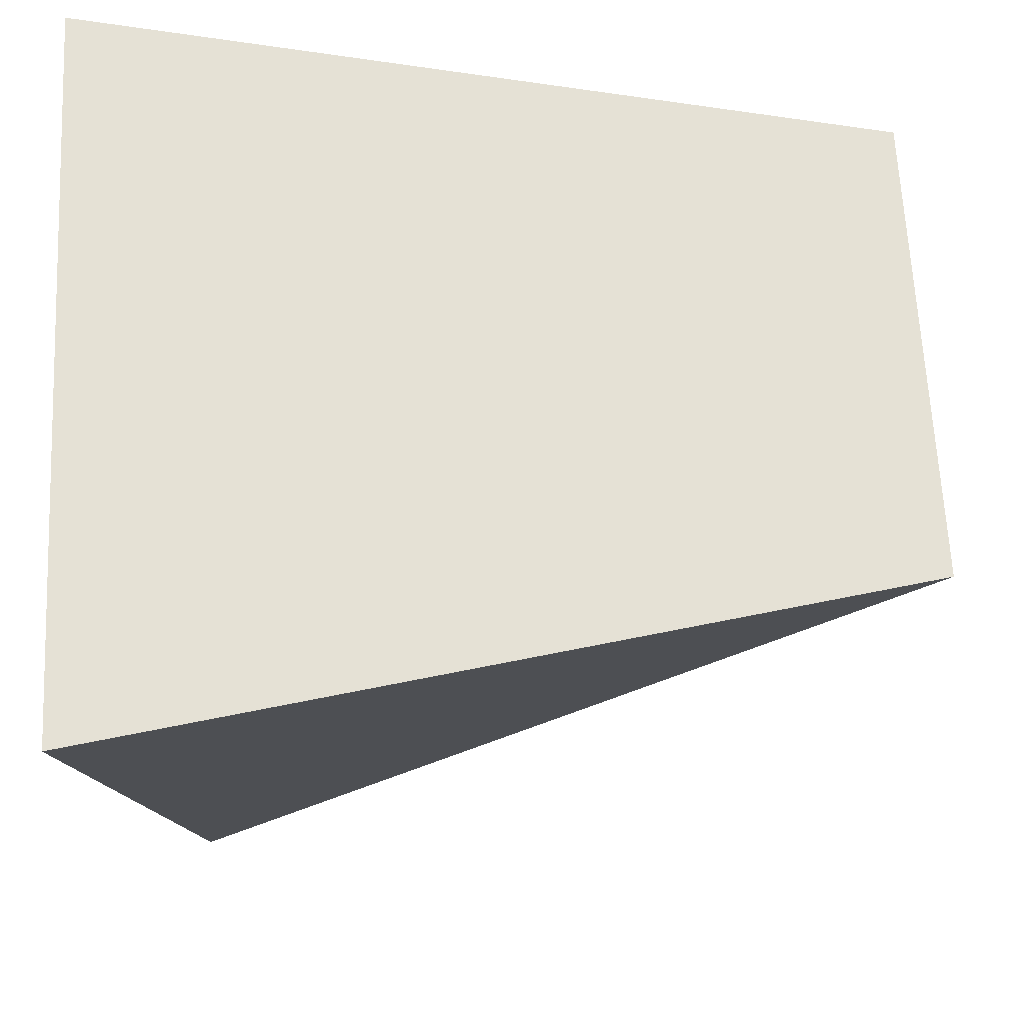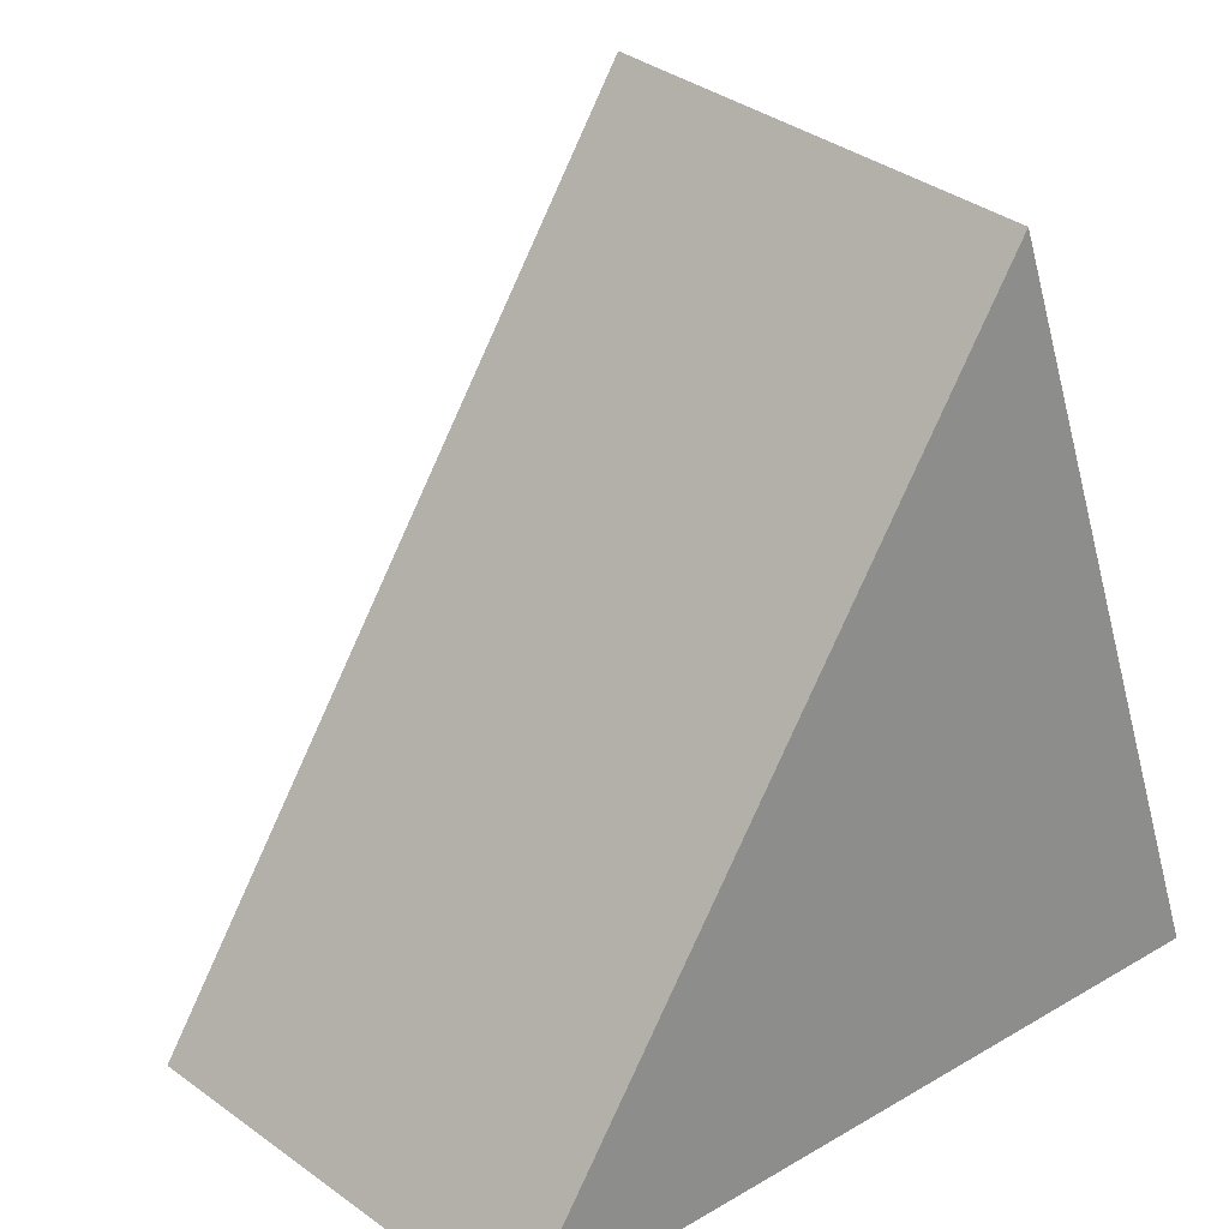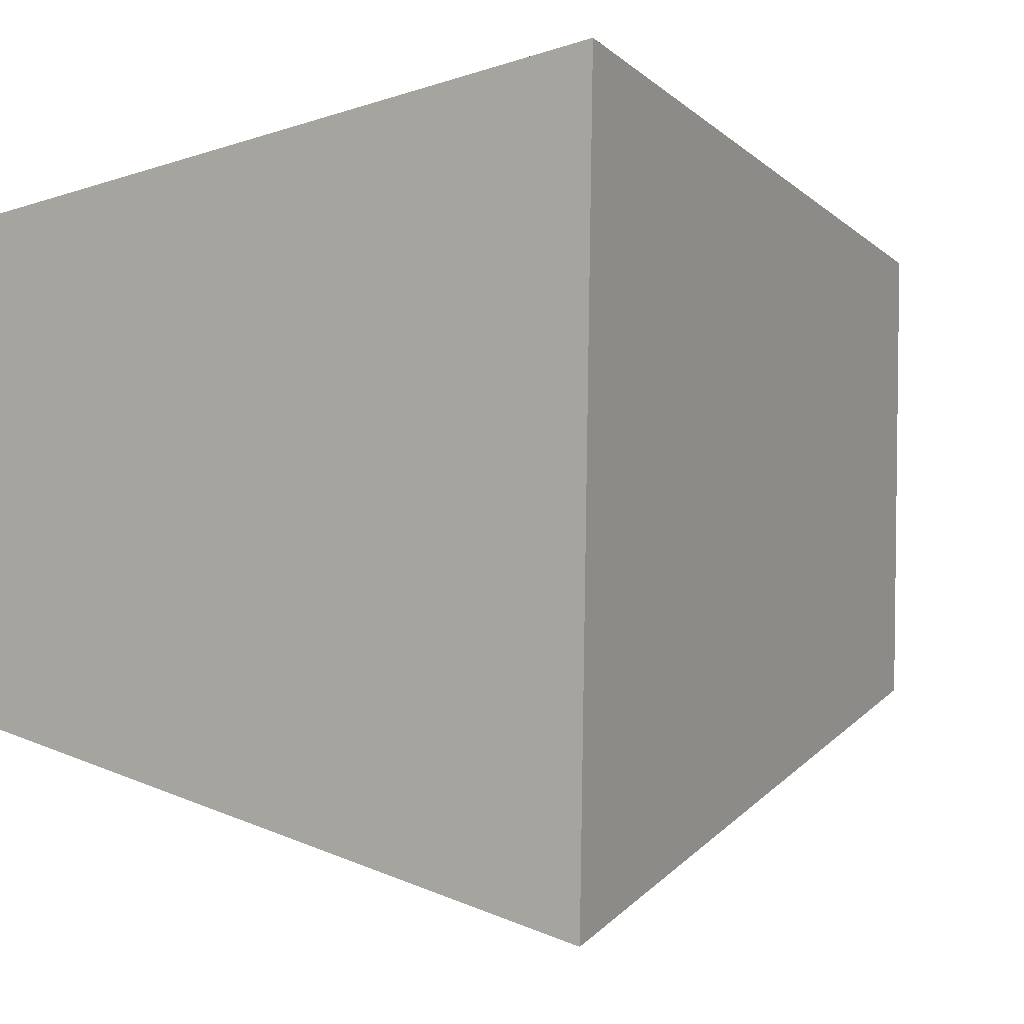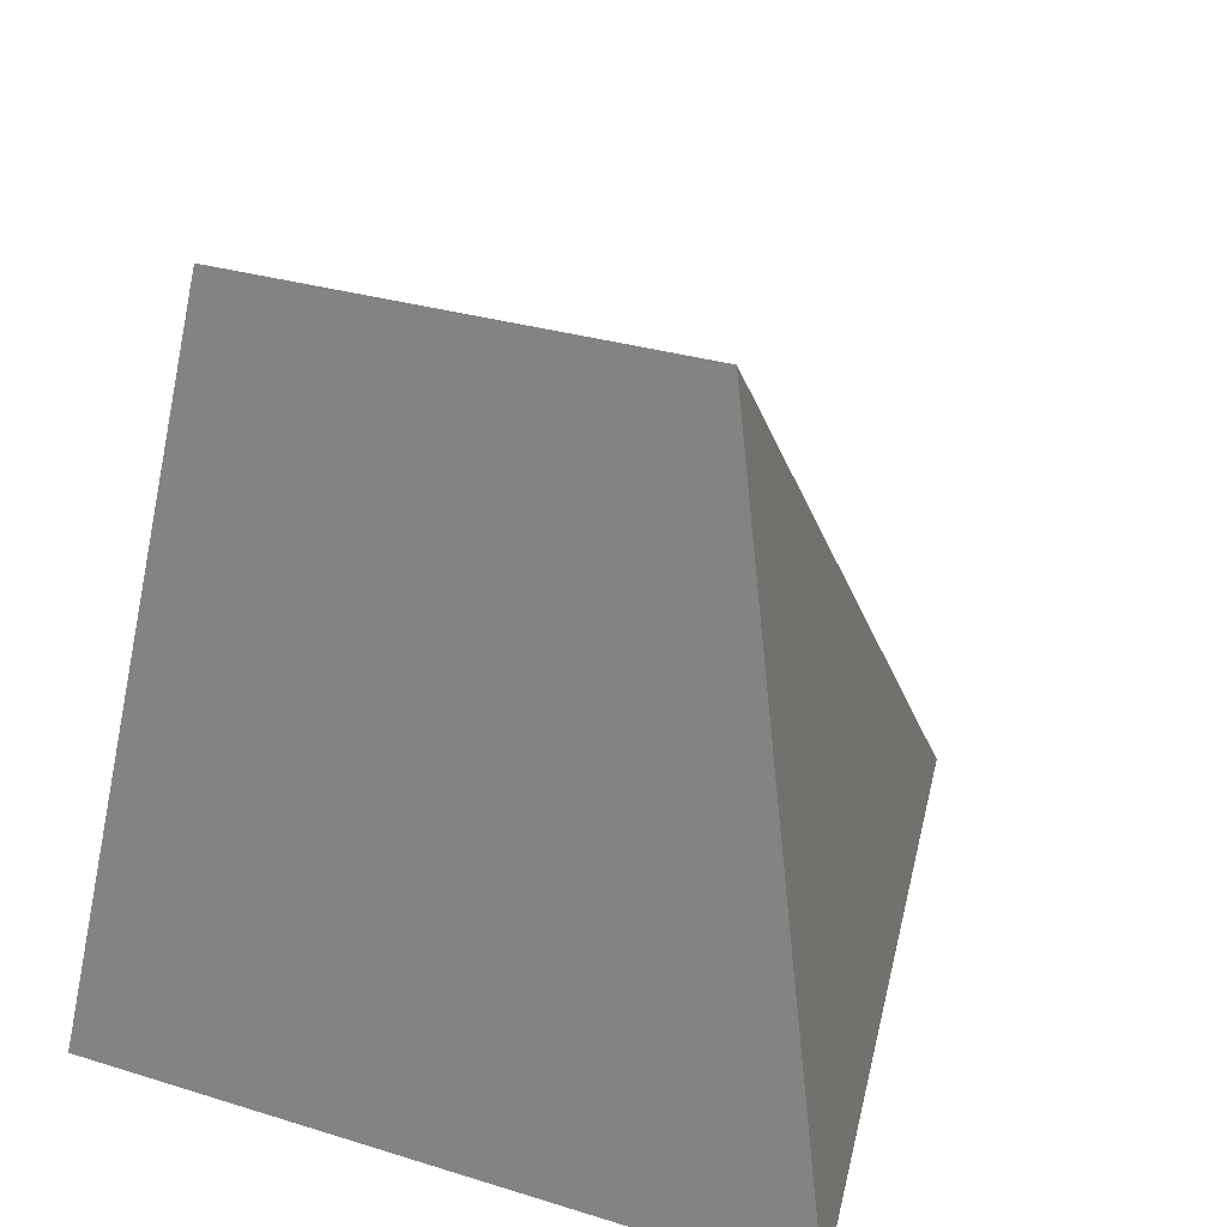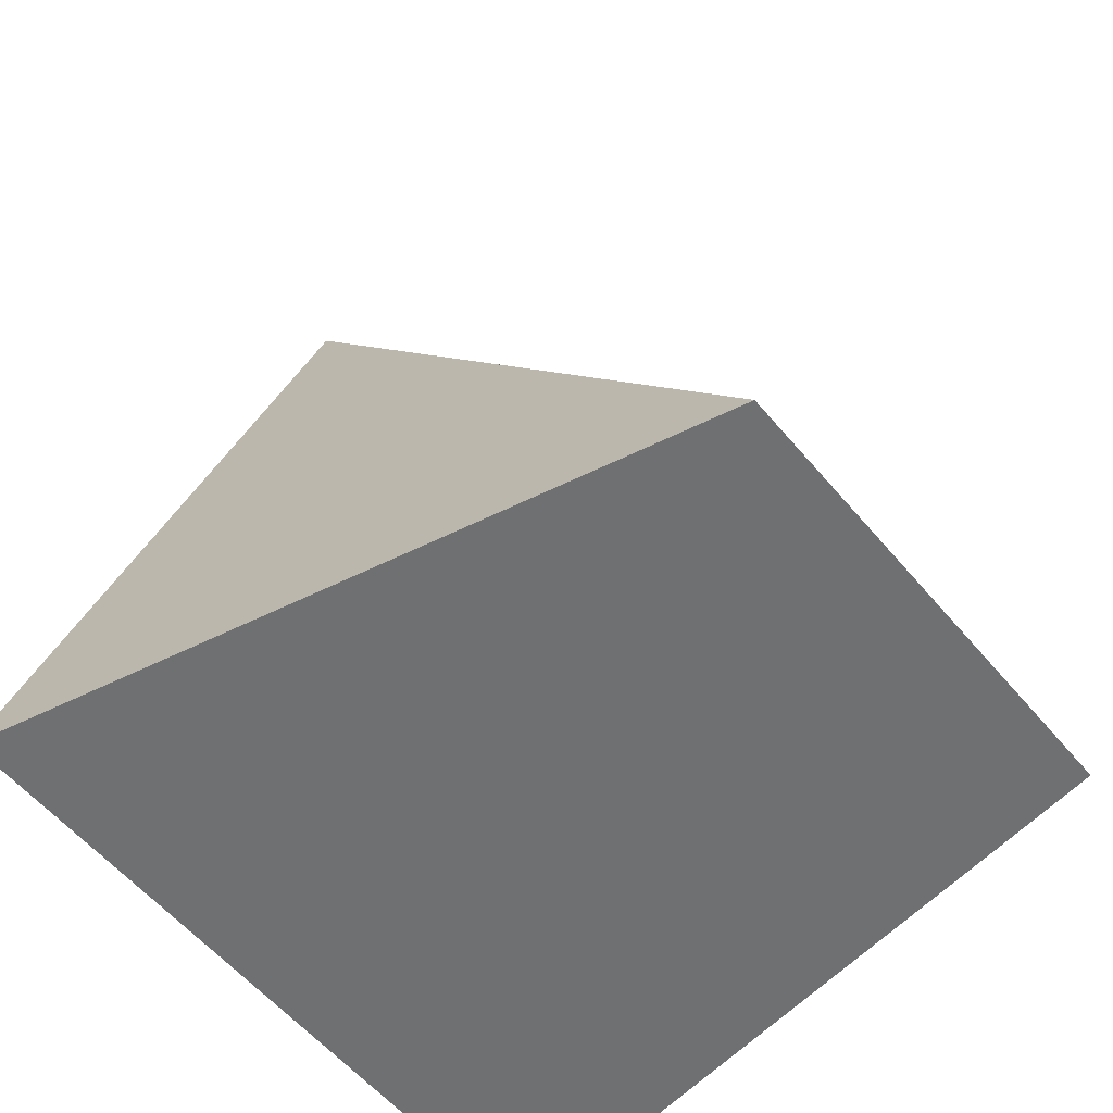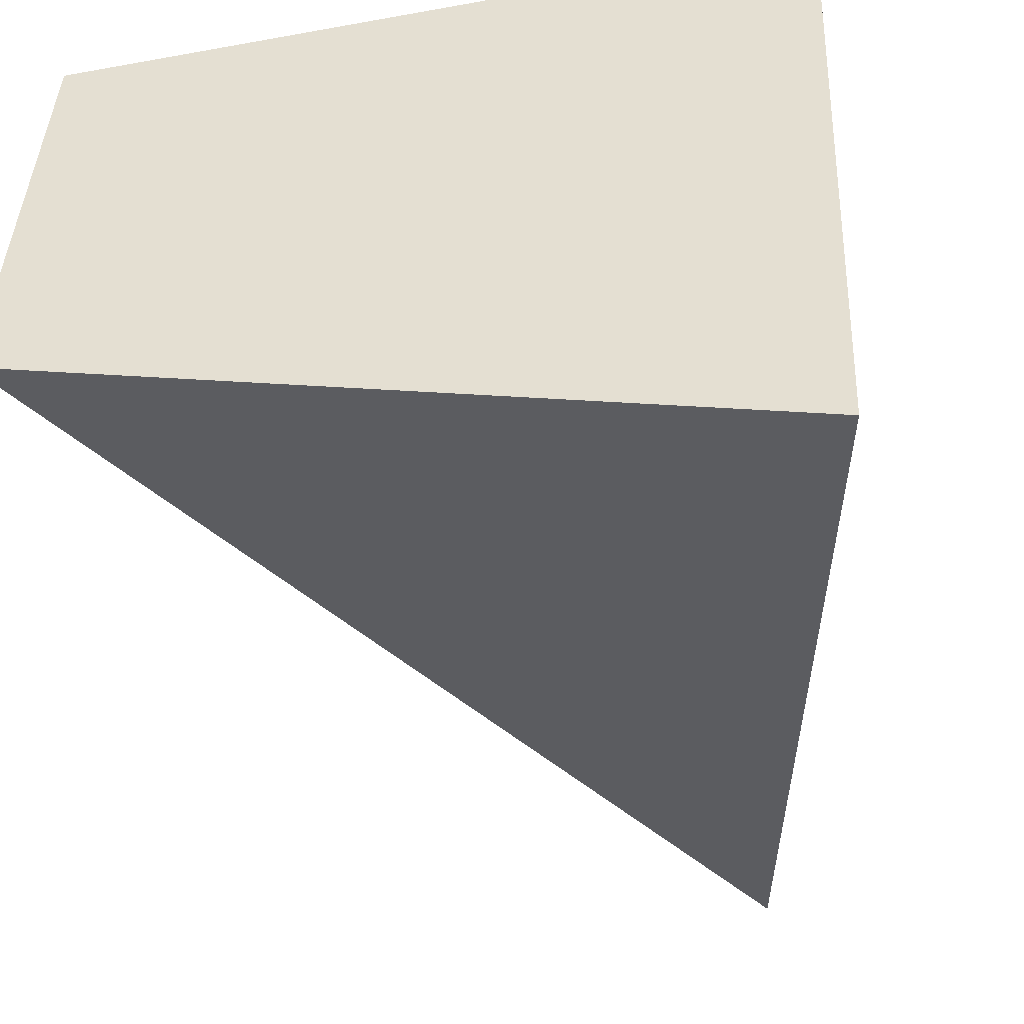
<metadata>
{"format":"obj","ext":"obj","renderer":"f3d","projection":"perspective","resolution":1024,"background":"white","views":[{"elev":-26.1,"azim":-79.8,"up":"+Y"},{"elev":32.1,"azim":137.2,"up":"+Z"},{"elev":-1.6,"azim":-139.8,"up":"+Y"},{"elev":38.8,"azim":-64.3,"up":"+Z"},{"elev":-57.6,"azim":43.6,"up":"+Z"},{"elev":-50.2,"azim":-167.6,"up":"+Y"}]}
</metadata>
<code>
v -0.05639 0.4075 -0.1368
v 0.2182 0.473 -0.1651
v 0.2076 0.641 -0.1705
v -0.0689 0.6769 -0.1459
v 0.001159 0.6418 0.1359
v 0.009651 0.4739 0.1444
f 1 2 3 4
f 4 3 5
f 4 5 6 1
f 1 6 2
f 5 3 2 6

</code>
